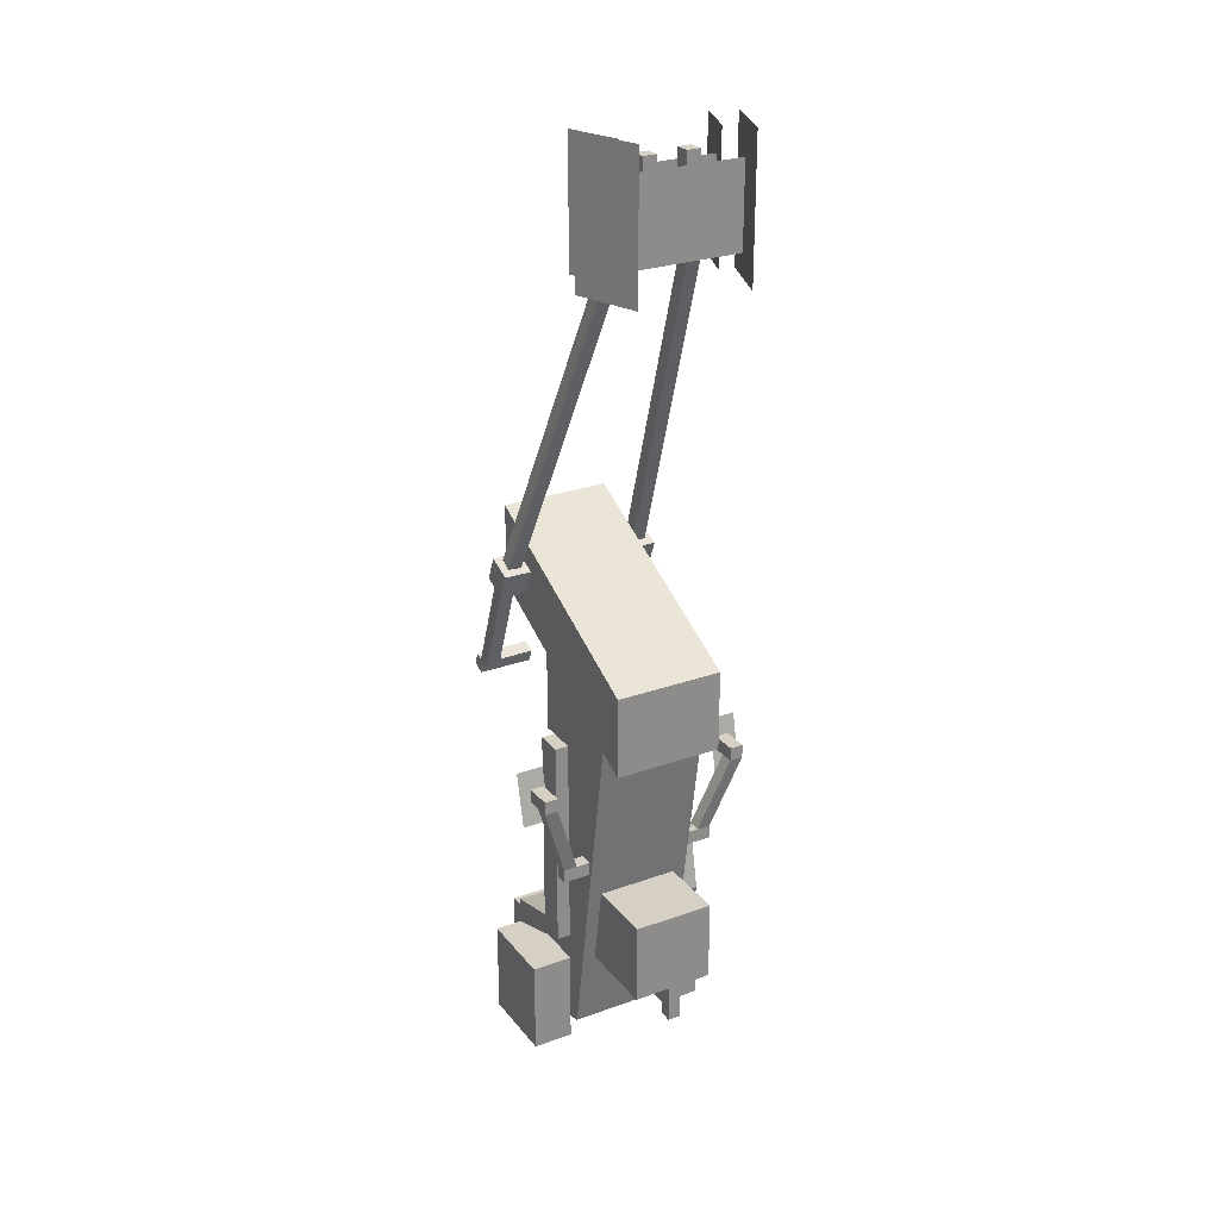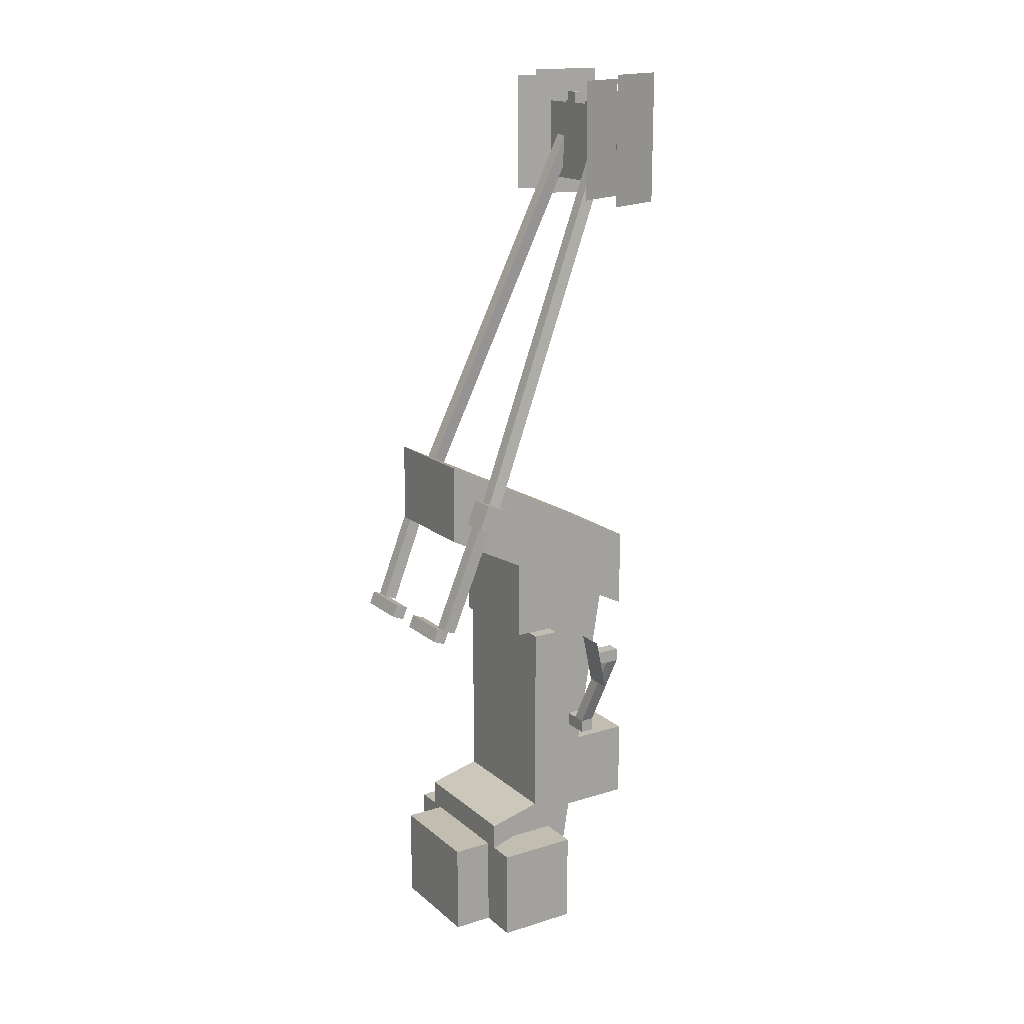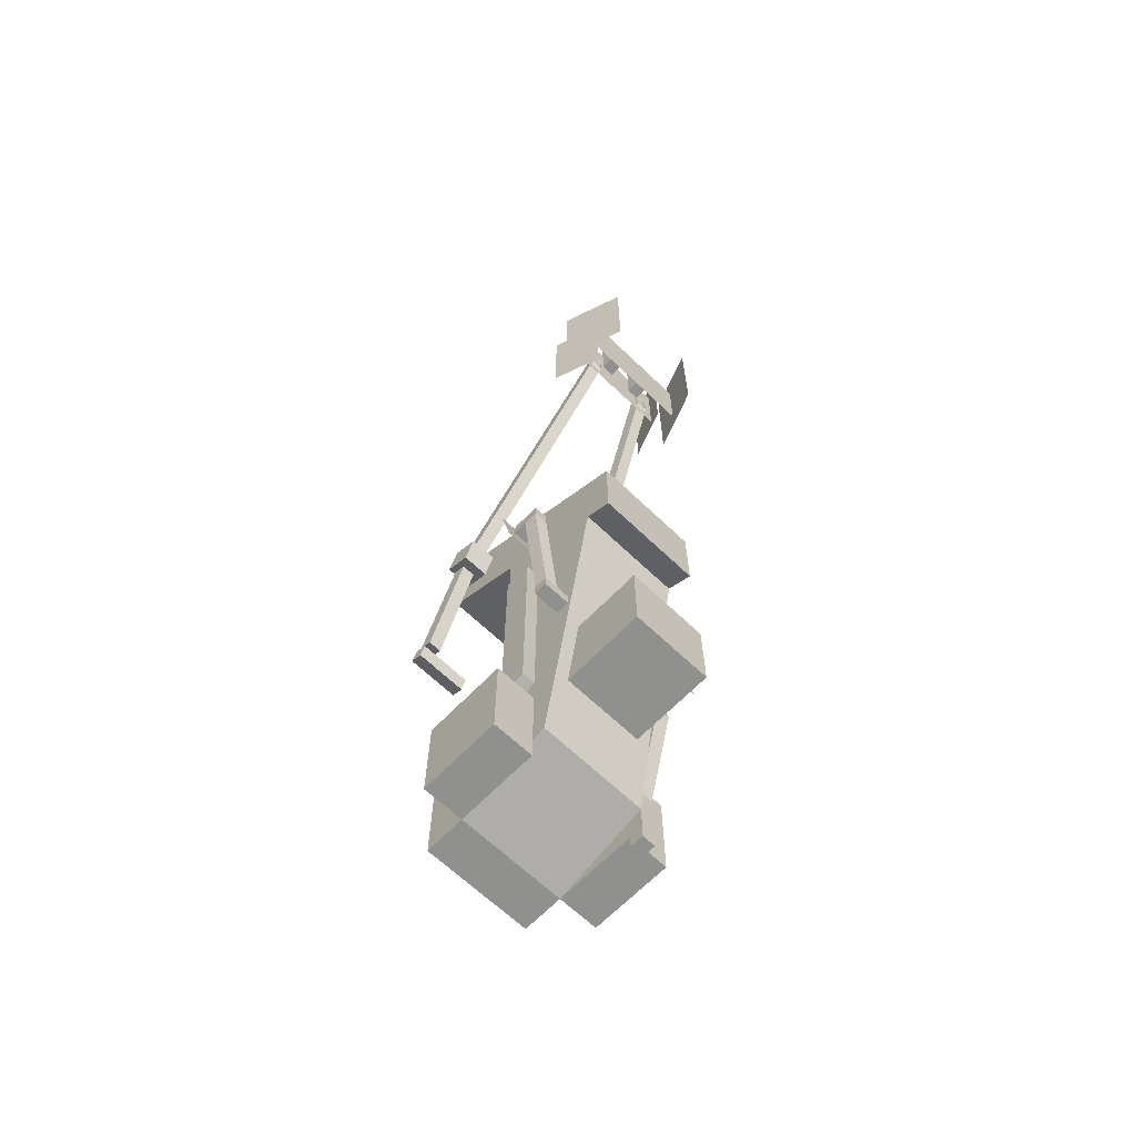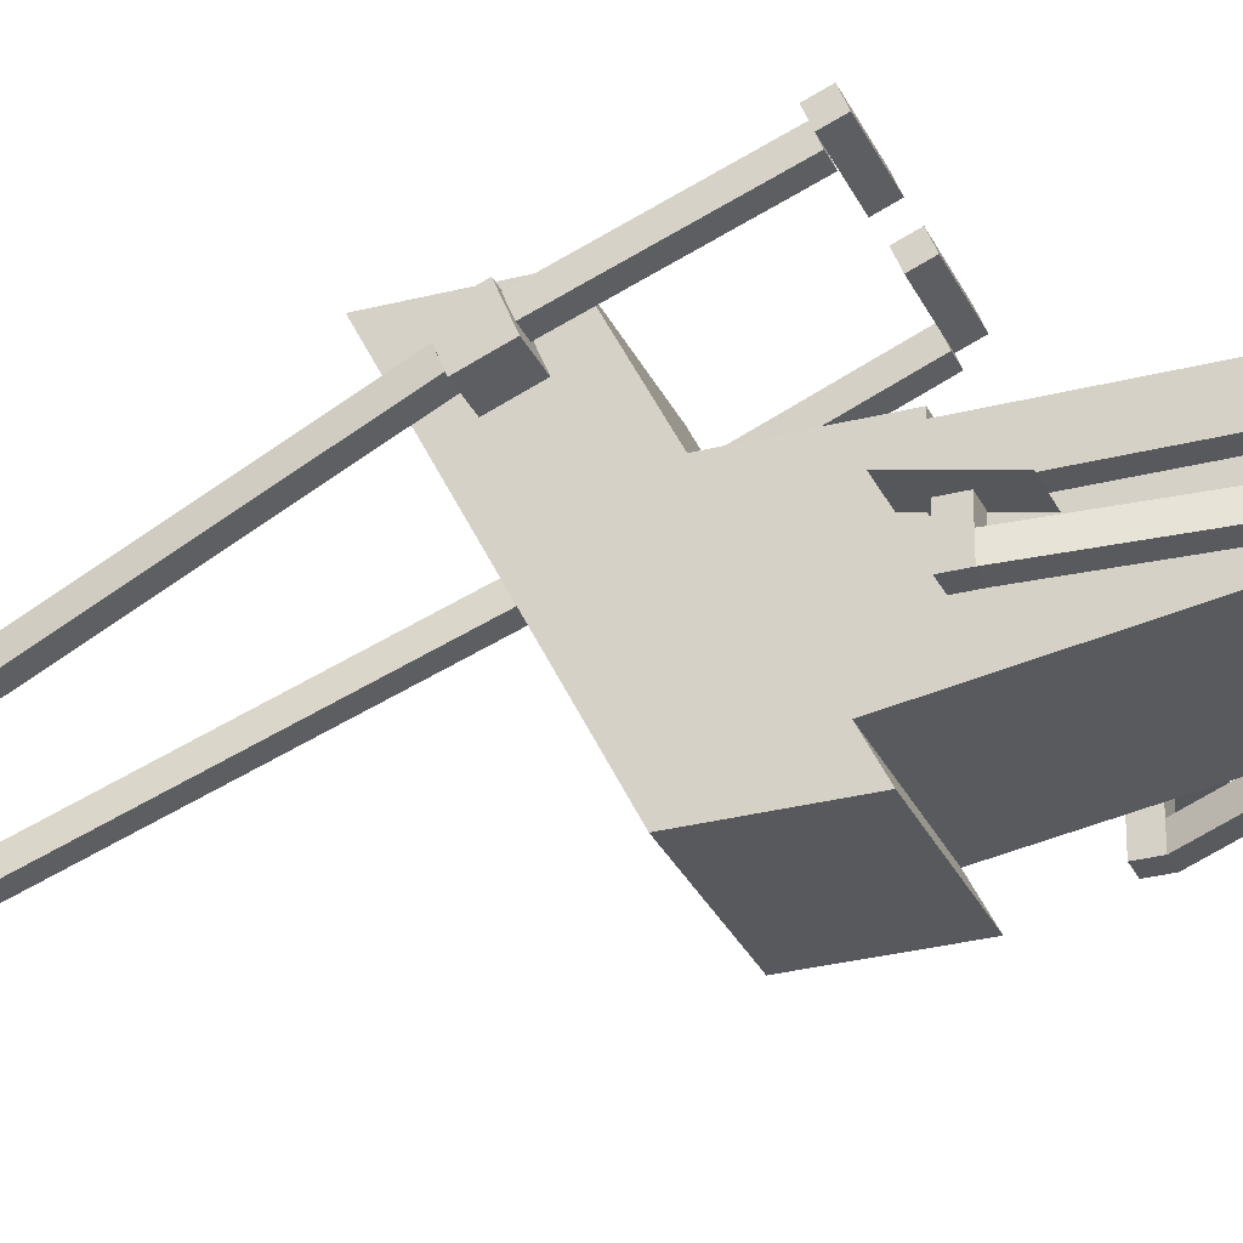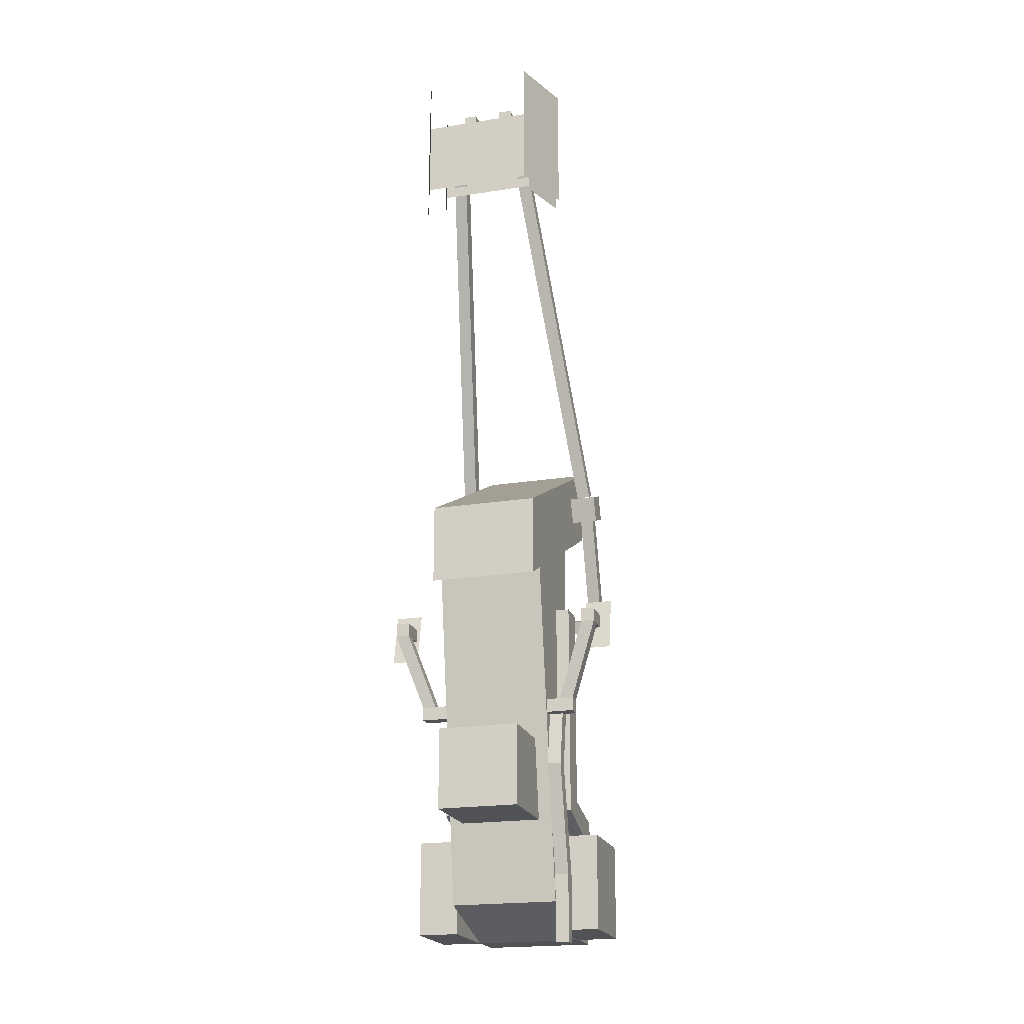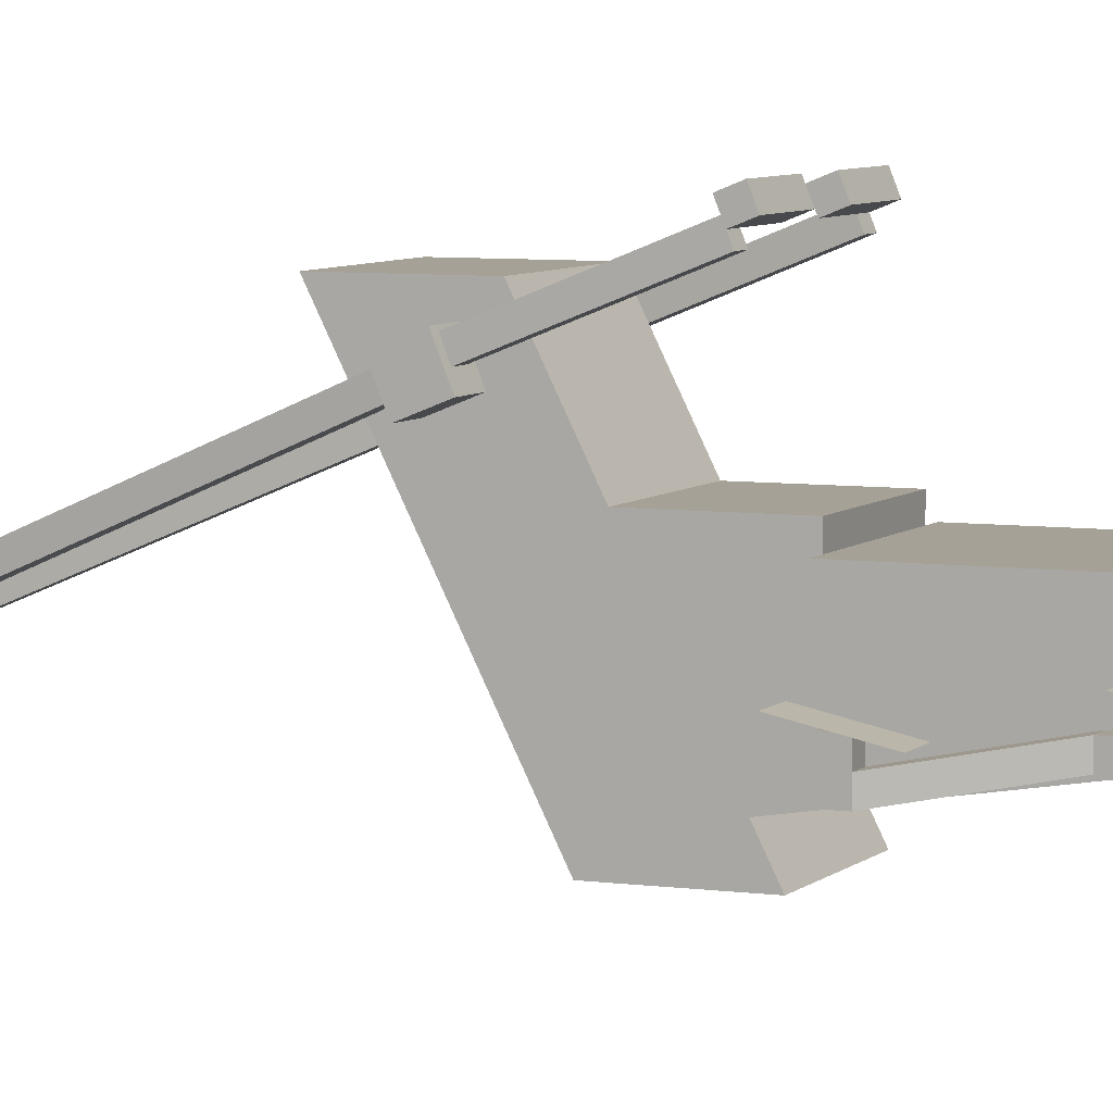
<metadata>
{"format":"obj","ext":"obj","renderer":"f3d","projection":"perspective","resolution":1024,"background":"white","views":[{"elev":26.2,"azim":-29.6,"up":"+Z"},{"elev":16.7,"azim":-122.0,"up":"+Z"},{"elev":-65.6,"azim":-43.9,"up":"+Z"},{"elev":-29.5,"azim":111.0,"up":"+Y"},{"elev":-20.6,"azim":16.0,"up":"+Z"},{"elev":6.2,"azim":113.3,"up":"+Y"}]}
</metadata>
<code>
o Engine
v 0.4 1.8 1.1
v 0.4 0.2 0.3
v 0.4 1.8 1.7
v 0.4 0.2 0.9
v -0.4 1.8 1.1
v -0.4 0.2 0.3
v -0.4 1.8 1.7
v -0.4 0.2 0.9
f 8 4 3 7
f 2 1 3 4
f 4 8 6 2
f 5 7 3 1
f 6 8 7 5
f 2 6 5 1
o Middle
v 0.4 0.4 0.4
v 0.4 1 0.7
v 0.4 0.8 -2.1
v 0.4 0.9 -1.4
v 0.4 1.5 -2.3
v 0.4 1.5 -1.6
v 0.4 0.9 0.2
v 0.4 1.2 0.8
v 0.4 1.2 0.2
v -0.4 0.4 0.4
v -0.4 1 0.7
v -0.4 0.8 -2.1
v -0.4 0.9 -1.4
v -0.4 1.5 -2.3
v -0.4 1.5 -1.6
v -0.4 0.9 0.2
v -0.4 1.2 0.8
v -0.4 1.2 0.2
f 11 13 14 12
f 9 11 12 15
f 24 26 17 15
f 9 15 10
f 26 25 16 17
f 13 22 23 14
f 10 15 17 16
f 9 18 20 11
f 20 21 23 22
f 18 24 21 20
f 18 19 24
f 19 25 26 24
f 11 20 22 13
o Pole
v 0.2218 0.3714 3.923
v 0.202 0.385 4.145
v 0.4495 1.471 1.358
v 0.446 1.563 1.397
v 0.3214 0.3714 3.932
v 0.3016 0.385 4.154
v 0.5492 1.47 1.366
v 0.5457 1.562 1.405
v -0.2218 0.3714 3.923
v -0.202 0.385 4.145
v -0.4495 1.471 1.358
v -0.446 1.563 1.397
v -0.3214 0.3714 3.932
v -0.3016 0.385 4.154
v -0.5492 1.47 1.366
v -0.5457 1.562 1.405
f 27 28 30 29
f 33 34 32 31
f 29 33 31 27
f 34 30 28 32
f 35 37 38 36
f 41 39 40 42
f 37 35 39 41
f 42 40 36 38
o HandleBar
v 0.4534 1.549 1.229
v 0.4534 1.642 1.267
v 0.5534 1.549 1.229
v 0.5534 1.642 1.267
v 0.4368 1.979 0.4322
v 0.5367 1.886 0.3948
v 0.5367 1.979 0.4322
v 0.4368 1.886 0.3948
v -0.4534 1.549 1.229
v -0.4534 1.642 1.267
v -0.5534 1.549 1.229
v -0.5534 1.642 1.267
v -0.4368 1.979 0.4322
v -0.5367 1.886 0.3948
v -0.5367 1.979 0.4322
v -0.4368 1.886 0.3948
f 48 49 46 45
f 50 48 45 43
f 49 47 44 46
f 43 44 47 50
f 47 49 48 50
f 56 53 54 57
f 58 51 53 56
f 57 54 52 55
f 51 58 55 52
f 55 58 56 57
o Bag
v -0.4 1.5 -1.6
v -0.4 1.8 -1.6
v -0.4 1.5 -2.3
v -0.4 1.8 -2.3
v 0.4 1.5 -1.6
v 0.4 1.8 -1.6
v 0.4 1.5 -2.3
v 0.4 1.8 -2.3
f 59 60 62 61
f 61 62 66 65
f 65 66 64 63
f 63 64 60 59
f 66 62 60 64
o Seat
v 0.5 0.9 0.2
v 0.5 1.1 0.2
v 0.5 0.9 -1.4
v 0.5 1.5 -1.4
v 0.5 1.1 -1.3
v 0.5 1.5 -1.6
v -0.5 0.9 0.2
v -0.5 1.1 0.2
v -0.5 0.9 -1.4
v -0.5 1.5 -1.4
v -0.5 1.1 -1.3
v -0.5 1.5 -1.6
f 67 69 71 68
f 75 69 67 73
f 77 74 68 71
f 70 76 77 71
f 69 75 78 72
f 78 76 70 72
f 69 72 70 71
f 73 74 77 75
f 75 77 76 78
f 68 74 73 67
o SaddleBag
v 0.4 0.9 -1.6
v 0.4 1.5 -1.6
v 0.4 0.9 -2.3
v 0.4 1.5 -2.3
v 0.7 0.9 -1.6
v 0.7 1.5 -1.6
v 0.7 0.9 -2.3
v 0.7 1.5 -2.3
v -0.4 0.9 -1.6
v -0.4 1.5 -1.6
v -0.4 0.9 -2.3
v -0.4 1.5 -2.3
v -0.7 0.9 -1.6
v -0.7 1.5 -1.6
v -0.7 0.9 -2.3
v -0.7 1.5 -2.3
f 79 80 82 81
f 81 82 86 85
f 85 86 84 83
f 83 84 80 79
f 81 85 83 79
f 86 82 80 84
f 87 89 90 88
f 89 93 94 90
f 93 91 92 94
f 91 87 88 92
f 89 87 91 93
f 94 92 88 90
o VaneLower
v 0.5767 0.4281 4.642
v 0.4056 -0.04177 4.642
v 0.5767 0.4281 3.642
v 0.4056 -0.04177 3.642
v -0.5767 0.4281 4.642
v -0.4056 -0.04177 4.642
v -0.5767 0.4281 3.642
v -0.4056 -0.04177 3.642
f 95 96 98 97
f 99 101 102 100
o Bolt
v 0.4 1.417 1.338
v 0.4 1.603 1.413
v 0.4 1.492 1.152
v 0.4 1.678 1.227
v 0.6 1.417 1.338
v 0.6 1.603 1.413
v 0.6 1.492 1.152
v 0.6 1.678 1.227
f 105 106 110 109
f 109 110 108 107
f 107 108 104 103
f 105 109 107 103
f 110 106 104 108
o VaneUpper
v 0.4946 0.6498 4.601
v 0.3578 0.2739 4.601
v 0.4946 0.6498 3.701
v 0.3578 0.2739 3.701
v -0.4946 0.6498 4.601
v -0.3578 0.2739 4.601
v -0.4946 0.6498 3.701
v -0.3578 0.2739 3.701
f 111 112 114 113
f 115 117 118 116
o Guns
v 0.1027 0.2625 4.482
v 0.1027 0.3625 4.482
v 0.1027 0.2625 3.982
v 0.1027 0.3625 3.982
v 0.2027 0.2625 4.482
v 0.2027 0.3625 4.482
v 0.2027 0.2625 3.982
v 0.2027 0.3625 3.982
v -0.1027 0.2625 4.482
v -0.1027 0.3625 4.482
v -0.1027 0.2625 3.982
v -0.1027 0.3625 3.982
v -0.2027 0.2625 4.482
v -0.2027 0.3625 4.482
v -0.2027 0.2625 3.982
v -0.2027 0.3625 3.982
f 119 120 122 121
f 121 122 126 125
f 125 126 124 123
f 123 124 120 119
f 121 125 123 119
f 126 122 120 124
f 127 129 130 128
f 129 133 134 130
f 133 131 132 134
f 131 127 128 132
f 129 127 131 133
f 134 132 128 130
o FrontTop
v -0.4 0.3896 4.4
v 0.4 0.3896 4.4
v -0.4 0.3896 3.8
v 0.4 0.3896 3.8
f 135 136 138 137
o FrontBottom
v -0.5 0.2251 4.4
v 0.5 0.2251 4.4
v -0.5 0.2251 3.8
v 0.5 0.2251 3.8
f 139 140 142 141
o Cables
v -0.3 0.1 -0.9
v -0.3 0.7156 -0.9
v -0.3 0.1 -1.5
v -0.3 0.7156 -1.5
v 0.3 0.1 -0.9
v 0.3 0.7156 -0.9
v 0.3 0.1 -1.5
v 0.3 0.7156 -1.5
f 143 144 146 145
f 145 146 150 149
f 149 150 148 147
f 147 148 144 143
f 145 149 147 143
o Muffler
v 0.4 0.7 -0.6
v 0.4 0.8 -0.6
v 0.4 0.8 -2.4
v 0.4 0.9 -2.4
v 0.5 0.7 -0.6
v 0.5 0.8 -0.6
v 0.5 0.8 -2.4
v 0.5 0.9 -2.4
v 0.4 0.6 -1.1
v 0.4 0.7 -1.1
v 0.5 0.6 -1.1
v 0.5 0.7 -1.1
v 0.4 0.9 -1.9
v 0.5 0.8 -1.9
v 0.4 0.8 -1.9
v 0.5 0.9 -1.9
f 165 163 154 153
f 153 154 158 157
f 161 162 156 155
f 155 156 152 151
f 159 161 155 151
f 162 160 152 156
f 166 163 160 162
f 165 164 161 159
f 164 166 162 161
f 151 152 160 159
f 157 158 166 164
f 153 157 164 165
f 158 154 163 166
f 159 160 163 165
o PedalRod
v -0.7 0.5 0.06906
v -0.7 0.6 0.06906
v -0.7 0.5 -0.03094
v -0.7 0.6 -0.03094
v -0.8 0.7 0.06906
v -0.8 0.7 -0.03094
v -0.7 0.7 -0.03094
v -0.7 0.7 0.06906
v -0.8 0.5 -0.03094
v -0.8 0.6 -0.03094
v -0.8 0.5 0.06906
v -0.8 0.6 0.06906
v -0.5 0.7 -0.7
v -0.5 0.6 -0.7
v -0.6 0.6 -0.7
v -0.6 0.7 -0.7
v -0.6 0.7 -0.6
v -0.5 0.7 -0.6
v -0.5 0.6 -0.6
v -0.6 0.6 -0.6
v -0.4 0.7 -0.7
v -0.4 0.6 -0.7
v -0.4 0.7 -0.6
v -0.4 0.6 -0.6
v 0.7 0.5 0.06906
v 0.7 0.6 0.06906
v 0.7 0.5 -0.03094
v 0.7 0.6 -0.03094
v 0.8 0.7 0.06906
v 0.8 0.7 -0.03094
v 0.7 0.7 -0.03094
v 0.7 0.7 0.06906
v 0.8 0.5 -0.03094
v 0.8 0.6 -0.03094
v 0.8 0.5 0.06906
v 0.8 0.6 0.06906
v 0.5 0.7 -0.7
v 0.5 0.6 -0.7
v 0.6 0.6 -0.7
v 0.6 0.7 -0.7
v 0.6 0.7 -0.6
v 0.5 0.7 -0.6
v 0.5 0.6 -0.6
v 0.6 0.6 -0.6
v 0.4 0.7 -0.7
v 0.4 0.6 -0.7
v 0.4 0.7 -0.6
v 0.4 0.6 -0.6
f 167 169 170 168
f 168 174 171 178
f 178 176 175 177
f 177 167 168 178
f 178 171 172 176
f 170 173 174 168
f 172 171 174 173
f 169 167 177 175
f 176 172 173 170
f 184 179 182 183
f 180 181 182 179
f 179 187 188 180
f 186 181 180 185
f 183 182 181 186
f 176 183 186 175
f 175 186 185 169
f 169 185 184 170
f 170 184 183 176
f 184 189 187 179
f 185 190 189 184
f 180 188 190 185
f 191 192 194 193
f 192 202 195 198
f 202 201 199 200
f 201 202 192 191
f 202 200 196 195
f 194 192 198 197
f 196 197 198 195
f 193 199 201 191
f 200 194 197 196
f 208 207 206 203
f 204 203 206 205
f 203 204 212 211
f 210 209 204 205
f 207 210 205 206
f 200 199 210 207
f 199 193 209 210
f 193 194 208 209
f 194 200 207 208
f 208 203 211 213
f 209 208 213 214
f 204 209 214 212
o Pedal
v 0.6799 0.753 0.192
v 0.8799 0.753 0.192
v 0.6799 0.6693 -0.1991
v 0.8799 0.6693 -0.1991
v -0.6799 0.753 0.192
v -0.8799 0.753 0.192
v -0.6799 0.6693 -0.1991
v -0.8799 0.6693 -0.1991
f 215 216 218 217
f 219 221 222 220
o Handle
v -0.5367 1.98 0.3247
v -0.5367 2.072 0.3621
v -0.5367 2.035 0.4548
v -0.1368 2.035 0.4548
v -0.1368 2.072 0.3621
v -0.1368 1.98 0.3247
v -0.1368 1.942 0.4174
v -0.5367 1.942 0.4174
v 0.5367 1.98 0.3247
v 0.5367 2.072 0.3621
v 0.5367 2.035 0.4548
v 0.1368 2.035 0.4548
v 0.1368 2.072 0.3621
v 0.1368 1.98 0.3247
v 0.1368 1.942 0.4174
v 0.5367 1.942 0.4174
f 229 226 225 230
f 223 228 229 230
f 223 224 227 228
f 223 230 225 224
f 229 228 227 226
f 224 225 226 227
f 237 238 233 234
f 231 238 237 236
f 231 236 235 232
f 231 232 233 238
f 237 234 235 236
f 232 235 234 233
o Bolt.001
v -0.4 1.417 1.338
v -0.4 1.492 1.152
v -0.4 1.603 1.413
v -0.6 1.417 1.338
v -0.6 1.492 1.152
v -0.6 1.603 1.413
v -0.6 1.678 1.227
v -0.4 1.678 1.227
f 240 239 242 243
f 242 239 241 244
f 243 242 244 245
f 245 244 241 246
f 240 243 245 246

</code>
